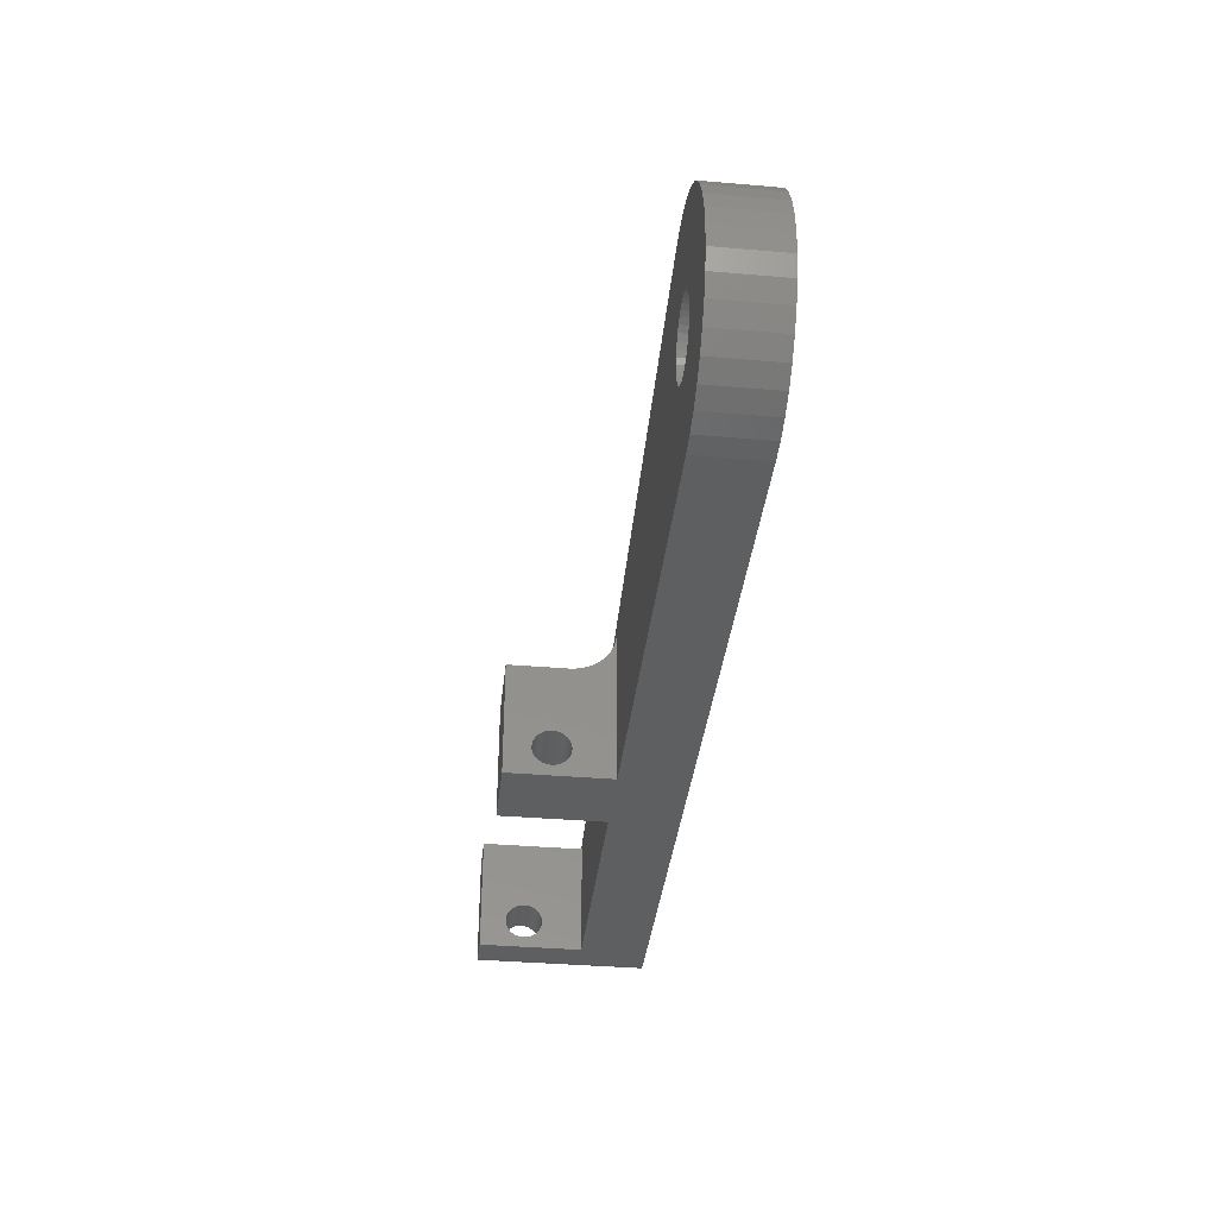
<metadata>
{"format":"stl","ext":"stl","renderer":"f3d","projection":"perspective","resolution":1024,"background":"white","views":[{"elev":-37.0,"azim":-96.3,"up":"+Y"}]}
</metadata>
<code>
# stl→obj: 438 verts, 884 faces
v 9.164 51.91 7
v 42.59 47 7
v 38 47 7
v 9.915 42.39 7
v 10.17 42.75 7
v 38 36 7
v 10.46 44.43 7
v 10.35 44.86 7
v 10.35 43.14 7
v 10.46 43.57 7
v 10.5 44 7
v 8.434 41.54 7
v 8.855 41.65 7
v 8 36 7
v 9.25 41.83 7
v 9.607 42.08 7
v 10.17 45.25 7
v 9.915 45.61 7
v 9.607 45.92 7
v 9.25 46.17 7
v 8.855 46.35 7
v 8.434 46.46 7
v 7.784 52 7
v 8 46.5 7
v 6.41 51.84 7
v 7.566 46.46 7
v 5.084 51.45 7
v 7.145 46.35 7
v 3.845 50.84 7
v 6.75 46.17 7
v 2.73 50.02 7
v 6.393 45.92 7
v 1.772 49.02 7
v 6.085 45.61 7
v 1.001 47.87 7
v 5.835 45.25 7
v 0.4382 46.61 7
v 5.651 44.86 7
v 0.1015 45.27 7
v 5.538 44.43 7
v 0.000732 43.89 7
v 5.5 44 7
v 0.1388 42.52 7
v 5.538 43.57 7
v 0.5117 41.18 7
v 5.651 43.14 7
v 1.108 39.94 7
v 5.835 42.75 7
v 1.91 38.81 7
v 6.085 42.39 7
v 2.895 37.84 7
v 6.393 42.08 7
v 4.031 37.05 7
v 6.75 41.83 7
v 5.286 36.47 7
v 7.145 41.65 7
v 6.623 36.12 7
v 7.566 41.54 7
v 8 41.5 7
v 60 36 7
v 43 36 7
v 60 44 7
v 43 46.94 7
v 63 44 7
v 26.16 44.84 11.5
v 26.28 44.52 11.5
v 63 44 11.5
v 26.34 44.17 11.5
v 26.34 43.83 11.5
v 63 37 11.5
v 26.28 43.48 11.5
v 62.77 36.36 11.5
v 62.87 36.5 11.5
v 25.21 45.81 11.5
v 25.51 45.63 11.5
v 62.94 36.66 11.5
v 62.98 36.83 11.5
v 25.77 45.41 11.5
v 25.99 45.14 11.5
v 26.16 43.16 11.5
v 25.99 42.86 11.5
v 62 36 11.5
v 25.77 42.59 11.5
v 25.51 42.37 11.5
v 62.34 36.06 11.5
v 62.5 36.13 11.5
v 62.64 36.23 11.5
v 62.17 36.02 11.5
v 4.031 37.05 11.5
v 5.286 36.47 11.5
v 24.88 42.07 11.5
v 6.623 36.12 11.5
v 2.895 37.84 11.5
v 24.54 42.01 11.5
v 8.337 40.47 11.5
v 7.746 40.46 11.5
v 7.162 40.55 11.5
v 6.602 40.74 11.5
v 25.21 42.19 11.5
v 8 36 11.5
v 24.88 45.93 11.5
v 9.164 51.91 11.5
v 24.54 45.99 11.5
v 6.08 41.01 11.5
v 5.612 41.37 11.5
v 1.91 38.81 11.5
v 5.209 41.81 11.5
v 1.108 39.94 11.5
v 4.884 42.3 11.5
v 0.5117 41.18 11.5
v 4.645 42.84 11.5
v 0.1388 42.52 11.5
v 4.499 43.41 11.5
v 0.000732 43.89 11.5
v 4.45 44 11.5
v 0.1015 45.27 11.5
v 4.499 44.59 11.5
v 0.4382 46.61 11.5
v 4.645 45.16 11.5
v 1.001 47.87 11.5
v 4.884 45.7 11.5
v 1.772 49.02 11.5
v 5.209 46.19 11.5
v 2.73 50.02 11.5
v 5.612 46.63 11.5
v 3.845 50.84 11.5
v 6.08 46.99 11.5
v 5.084 51.45 11.5
v 6.602 47.26 11.5
v 6.41 51.84 11.5
v 7.162 47.45 11.5
v 7.784 52 11.5
v 7.746 47.54 11.5
v 8.337 47.53 11.5
v 60 36 0
v 62 36 0
v 43 36 0
v 38 36 0
v 63 37.38 1.917
v 63 37.2 2.042
v 63 37 0
v 63 37.04 2.197
v 63 37 2.25
v 63 37.78 4.231
v 63 37.57 4.175
v 63 37.38 4.083
v 63 37 3.75
v 63 37.04 3.803
v 63 37.2 3.958
v 63 38 1.75
v 63 37.78 1.769
v 63 37.57 1.825
v 63 38 4.25
v 63 38.22 4.231
v 63 38.43 4.175
v 63 44 0
v 63 38.96 2.197
v 63 38.8 2.042
v 63 38.62 1.917
v 63 38.43 1.825
v 63 38.22 1.769
v 63 38.62 4.083
v 63 38.8 3.958
v 63 38.96 3.803
v 63 39.08 3.625
v 63 39.17 3.428
v 63 39.23 3.217
v 63 39.25 3
v 63 39.23 2.783
v 63 39.17 2.572
v 63 39.08 2.375
v 42.8 46.97 7
v 8.337 40.47 9
v 7.746 40.46 9
v 7.162 40.55 9
v 6.602 40.74 9
v 6.08 41.01 9
v 5.612 41.37 9
v 5.209 41.81 9
v 4.884 42.3 9
v 4.645 42.84 9
v 4.499 43.41 9
v 4.45 44 9
v 4.499 44.59 9
v 4.645 45.16 9
v 4.884 45.7 9
v 5.209 46.19 9
v 5.612 46.63 9
v 6.08 46.99 9
v 6.602 47.26 9
v 7.162 47.45 9
v 7.746 47.54 9
v 8.337 47.53 9
v 24.54 42.01 9
v 24.54 45.99 9
v 24.88 45.93 9
v 25.21 45.81 9
v 25.51 45.63 9
v 25.77 45.41 9
v 25.99 45.14 9
v 26.16 44.84 9
v 26.28 44.52 9
v 26.34 44.17 9
v 26.34 43.83 9
v 26.28 43.48 9
v 26.16 43.16 9
v 25.99 42.86 9
v 25.77 42.59 9
v 25.51 42.37 9
v 25.21 42.19 9
v 24.88 42.07 9
v 10.46 43.57 9
v 10.35 43.14 9
v 10.17 42.75 9
v 9.915 42.39 9
v 10.5 44 9
v 8.855 46.35 9
v 9.25 46.17 9
v 9.607 45.92 9
v 9.607 42.08 9
v 9.25 41.83 9
v 9.915 45.61 9
v 10.17 45.25 9
v 10.35 44.86 9
v 8.855 41.65 9
v 8.434 41.54 9
v 8 41.5 9
v 7.566 41.54 9
v 7.145 41.65 9
v 6.75 41.83 9
v 6.393 42.08 9
v 6.085 42.39 9
v 5.835 42.75 9
v 5.651 43.14 9
v 5.538 43.57 9
v 5.5 44 9
v 5.538 44.43 9
v 5.651 44.86 9
v 5.835 45.25 9
v 6.085 45.61 9
v 6.393 45.92 9
v 6.75 46.17 9
v 7.145 46.35 9
v 7.566 46.46 9
v 8 46.5 9
v 8.434 46.46 9
v 10.46 44.43 9
v 38 38.22 4.231
v 38 38 4.25
v 38 37.78 4.231
v 38 44.4 5.5
v 38 44.18 5.026
v 38 37.57 4.175
v 38 37.38 4.083
v 38 37.2 3.958
v 38 36.83 2.572
v 38 36.92 2.375
v 38 37.04 2.197
v 38 37.2 2.042
v 38 37.38 1.917
v 38 37.57 1.825
v 38 37.78 1.769
v 38 46.48 6.954
v 38 45.97 6.819
v 38 45.5 6.598
v 38 38.62 1.917
v 38 38.8 2.042
v 38 44 0
v 38 38.96 2.197
v 38 39.08 2.375
v 38 37.04 3.803
v 38 36.92 3.625
v 38 36.83 3.428
v 38 36.77 3.217
v 38 36.75 3
v 38 36.77 2.783
v 38 38 1.75
v 38 38.22 1.769
v 38 38.43 1.825
v 38 45.07 6.298
v 38 44.7 5.928
v 38 39.17 2.572
v 38 39.23 2.783
v 38 44 4
v 38 39.25 3
v 38 39.23 3.217
v 38 44.05 4.521
v 38 39.17 3.428
v 38 39.08 3.625
v 38 38.96 3.803
v 38 38.8 3.958
v 38 38.62 4.083
v 38 38.43 4.175
v 42.8 44 4
v 43 44 4.001
v 43 44 0
v 42.59 44 4
v 43 38 1.75
v 43 37.78 1.769
v 43 37.57 1.825
v 43 37.38 1.917
v 43 37.2 2.042
v 43 37.04 2.197
v 43 36.92 2.375
v 43 36.83 2.572
v 43 36.83 3.428
v 43 36.92 3.625
v 43 37.04 3.803
v 43 37.2 3.958
v 43 37.38 4.083
v 43 37.57 4.175
v 43 37.78 4.231
v 43 39.23 3.217
v 43 39.25 3
v 43 38.8 2.042
v 43 38.62 1.917
v 43 38.43 1.825
v 43 38.22 1.769
v 43 36.77 2.783
v 43 36.75 3
v 43 36.77 3.217
v 43 39.17 2.572
v 43 39.08 2.375
v 43 38.96 2.197
v 43 39.23 2.783
v 43 46.73 6.988
v 43 38.62 4.083
v 43 38.8 3.958
v 43 45.76 6.731
v 43 38 4.25
v 43 38.22 4.231
v 43 38.43 4.175
v 43 46.48 6.949
v 43 46.03 6.834
v 43 46.12 6.87
v 43 46.34 6.927
v 43 44.86 6.098
v 43 44.92 6.166
v 43 39.08 3.625
v 43 38.96 3.803
v 43 45.6 6.649
v 43 45.41 6.544
v 43 44.04 4.463
v 43 44.1 4.779
v 43 39.17 3.428
v 43 44.32 5.357
v 43 44.52 5.694
v 43 44.56 5.744
v 43 44.66 5.875
v 43 45.21 6.406
v 43 45.22 6.418
v 43 44.03 4.395
v 43 44.15 4.916
v 43 44.17 4.994
v 60 36.83 2.572
v 60 36.92 2.375
v 60 37.04 2.197
v 60 37.2 2.042
v 60 44 0
v 60 38.62 1.917
v 60 38.8 2.042
v 60 38 4.25
v 60 37.78 4.231
v 60 37.38 1.917
v 60 37.57 1.825
v 60 37.78 1.769
v 60 37.57 4.175
v 60 37.38 4.083
v 60 37.2 3.958
v 60 37.04 3.803
v 60 36.92 3.625
v 60 36.83 3.428
v 60 36.77 3.217
v 60 36.75 3
v 60 36.77 2.783
v 60 38 1.75
v 60 38.22 1.769
v 60 38.43 1.825
v 60 38.96 2.197
v 60 39.08 2.375
v 60 39.17 2.572
v 60 39.23 2.783
v 60 39.25 3
v 60 39.23 3.217
v 60 39.17 3.428
v 60 39.08 3.625
v 60 38.96 3.803
v 60 38.8 3.958
v 60 38.62 4.083
v 60 38.43 4.175
v 60 38.22 4.231
v 62.98 36.83 0
v 62.94 36.66 0
v 62.87 36.5 0
v 62.77 36.36 0
v 62.64 36.23 0
v 62.17 36.02 0
v 62.5 36.13 0
v 62.34 36.06 0
v 62.98 36.83 2.573
v 62.98 36.83 2.57
v 62.97 36.77 2.783
v 62.98 36.79 2.677
v 62.97 36.75 3.109
v 62.97 36.75 3
v 62.97 36.75 2.891
v 62.98 36.79 3.323
v 62.97 36.77 3.217
v 62.98 36.83 3.43
v 62.98 36.83 3.428
v 63 36.92 3.625
v 63 36.92 2.375
v 42.59 46.53 6.963
v 42.59 46.48 6.951
v 42.59 46.07 6.853
v 42.59 45.98 6.813
v 42.59 45.64 6.673
v 42.59 45.5 6.591
v 42.59 45.24 6.427
v 42.59 45.08 6.291
v 42.59 44.88 6.121
v 42.59 44.71 5.922
v 42.59 44.57 5.763
v 42.59 44.41 5.496
v 42.59 44.33 5.362
v 42.59 44.19 5.024
v 42.59 44.15 4.927
v 42.59 44.04 4.469
v 42.59 44.05 4.52
v 42.8 44.04 4.466
v 42.8 44.14 4.922
v 42.8 44.32 5.354
v 42.8 45.22 6.417
v 42.8 44.87 6.111
v 42.8 44.57 5.754
v 42.8 45.62 6.664
v 42.8 46.05 6.846
v 42.8 46.5 6.959
f 1 2 3
f 4 5 6
f 7 8 3
f 5 9 6
f 6 9 10
f 6 10 3
f 3 10 11
f 3 11 7
f 12 13 14
f 14 13 15
f 14 15 6
f 6 15 16
f 6 16 4
f 8 17 3
f 3 17 18
f 3 18 1
f 1 18 19
f 1 19 20
f 20 21 1
f 1 21 22
f 1 22 23
f 23 22 24
f 23 24 25
f 25 24 26
f 25 26 27
f 27 26 28
f 27 28 29
f 29 28 30
f 29 30 31
f 31 30 32
f 31 32 33
f 33 32 34
f 33 34 35
f 35 34 36
f 35 36 37
f 37 36 38
f 37 38 39
f 39 38 40
f 39 40 41
f 41 40 42
f 41 42 43
f 43 42 44
f 43 44 45
f 45 44 46
f 45 46 47
f 47 46 48
f 47 48 49
f 49 48 50
f 49 50 51
f 51 50 52
f 51 52 53
f 53 52 54
f 53 54 55
f 55 54 56
f 55 56 57
f 57 56 58
f 57 58 14
f 14 58 59
f 14 59 12
f 60 61 62
f 62 61 63
f 62 63 64
f 65 66 67
f 66 68 67
f 67 68 69
f 67 69 70
f 70 69 71
f 72 73 71
f 74 75 67
f 73 76 71
f 71 76 77
f 71 77 70
f 75 78 67
f 67 78 79
f 67 79 65
f 80 81 82
f 82 81 83
f 82 83 84
f 85 86 71
f 71 86 87
f 71 87 72
f 80 82 71
f 71 82 88
f 71 88 85
f 89 90 91
f 91 90 92
f 89 91 93
f 93 91 94
f 93 94 95
f 95 96 93
f 93 96 97
f 93 97 98
f 84 99 82
f 82 99 91
f 82 91 100
f 100 91 92
f 74 67 101
f 101 67 102
f 101 102 103
f 98 104 93
f 93 104 105
f 93 105 106
f 106 105 107
f 106 107 108
f 108 107 109
f 108 109 110
f 110 109 111
f 110 111 112
f 112 111 113
f 112 113 114
f 114 113 115
f 114 115 116
f 116 115 117
f 116 117 118
f 118 117 119
f 118 119 120
f 120 119 121
f 120 121 122
f 122 121 123
f 122 123 124
f 124 123 125
f 124 125 126
f 126 125 127
f 126 127 128
f 128 127 129
f 128 129 130
f 130 129 131
f 130 131 132
f 132 131 133
f 132 133 102
f 102 133 134
f 102 134 103
f 102 1 23
f 102 23 132
f 132 23 25
f 132 25 130
f 130 25 27
f 130 27 128
f 128 27 29
f 128 29 126
f 126 29 31
f 126 31 124
f 124 31 33
f 124 33 122
f 122 33 35
f 122 35 120
f 120 35 37
f 120 37 118
f 118 37 39
f 118 39 116
f 116 39 41
f 116 41 114
f 114 41 43
f 114 43 112
f 112 43 45
f 112 45 110
f 110 45 47
f 110 47 108
f 108 47 49
f 108 49 106
f 106 49 51
f 106 51 93
f 93 51 53
f 93 53 89
f 89 53 55
f 89 55 90
f 90 55 57
f 90 57 92
f 92 57 14
f 92 14 100
f 82 100 6
f 6 100 14
f 135 136 60
f 60 136 82
f 60 82 61
f 61 82 6
f 61 6 137
f 137 6 138
f 139 140 141
f 141 140 142
f 141 142 143
f 144 70 145
f 145 70 146
f 147 148 70
f 70 148 149
f 70 149 146
f 150 151 141
f 141 151 152
f 141 152 139
f 144 153 70
f 70 153 154
f 70 154 67
f 67 154 155
f 156 157 158
f 158 159 156
f 156 159 160
f 156 160 141
f 141 160 161
f 141 161 150
f 155 162 67
f 67 162 163
f 67 163 64
f 64 163 164
f 64 164 165
f 165 166 64
f 64 166 167
f 64 167 156
f 156 167 168
f 156 168 169
f 169 170 156
f 156 170 171
f 156 171 157
f 67 64 63
f 63 172 67
f 67 172 2
f 67 2 102
f 102 2 1
f 95 173 96
f 96 173 174
f 96 174 97
f 97 174 175
f 97 175 98
f 98 175 176
f 98 176 104
f 104 176 177
f 104 177 105
f 105 177 178
f 105 178 107
f 107 178 179
f 107 179 109
f 109 179 180
f 109 180 111
f 111 180 181
f 111 181 113
f 113 181 182
f 113 182 115
f 115 182 183
f 115 183 117
f 117 183 184
f 117 184 119
f 119 184 185
f 119 185 121
f 121 185 186
f 121 186 123
f 123 186 187
f 123 187 125
f 125 187 188
f 125 188 127
f 127 188 189
f 127 189 129
f 129 189 190
f 129 190 131
f 131 190 191
f 131 191 133
f 133 191 192
f 133 192 134
f 134 192 193
f 95 94 173
f 173 94 194
f 103 195 101
f 101 195 196
f 101 196 74
f 74 196 197
f 74 197 75
f 75 197 198
f 75 198 78
f 78 198 199
f 78 199 79
f 79 199 200
f 79 200 65
f 65 200 201
f 65 201 66
f 66 201 202
f 66 202 68
f 68 202 203
f 68 203 69
f 69 203 204
f 69 204 71
f 71 204 205
f 71 205 80
f 80 205 206
f 80 206 81
f 81 206 207
f 81 207 83
f 83 207 208
f 83 208 84
f 84 208 209
f 84 209 99
f 99 209 210
f 99 210 91
f 91 210 211
f 91 211 94
f 94 211 194
f 103 134 195
f 195 134 193
f 212 213 194
f 194 213 214
f 194 214 215
f 207 206 216
f 216 206 205
f 216 205 204
f 193 217 195
f 195 217 218
f 195 218 219
f 210 209 216
f 216 209 208
f 216 208 207
f 215 220 194
f 194 220 221
f 194 221 173
f 219 222 195
f 195 222 223
f 195 223 224
f 212 194 216
f 216 194 211
f 216 211 210
f 204 203 216
f 216 203 202
f 216 202 201
f 216 198 197
f 201 200 216
f 216 200 199
f 216 199 198
f 221 225 173
f 173 225 226
f 173 226 174
f 174 226 227
f 174 227 175
f 175 227 228
f 175 228 176
f 176 228 229
f 176 229 177
f 177 229 230
f 177 230 178
f 178 230 231
f 178 231 179
f 179 231 232
f 179 232 180
f 180 232 233
f 180 233 181
f 181 233 234
f 181 234 182
f 182 234 235
f 182 235 183
f 183 235 236
f 183 236 184
f 184 236 237
f 184 237 185
f 185 237 238
f 185 238 186
f 186 238 239
f 186 239 187
f 187 239 240
f 187 240 188
f 188 240 241
f 188 241 189
f 189 241 242
f 189 242 190
f 190 242 243
f 190 243 191
f 191 243 244
f 191 244 192
f 192 244 245
f 192 245 193
f 193 245 246
f 193 246 217
f 197 196 216
f 216 196 195
f 216 195 247
f 247 195 224
f 11 216 7
f 7 216 247
f 7 247 8
f 8 247 224
f 8 224 17
f 17 224 223
f 17 223 18
f 18 223 222
f 18 222 19
f 19 222 219
f 19 219 20
f 20 219 218
f 20 218 21
f 21 218 217
f 21 217 22
f 22 217 246
f 22 246 24
f 24 246 245
f 24 245 26
f 26 245 244
f 26 244 28
f 28 244 243
f 28 243 30
f 30 243 242
f 30 242 32
f 32 242 241
f 32 241 34
f 34 241 240
f 34 240 36
f 36 240 239
f 36 239 38
f 38 239 238
f 38 238 40
f 40 238 237
f 40 237 42
f 42 237 236
f 42 236 44
f 44 236 235
f 44 235 46
f 46 235 234
f 46 234 48
f 48 234 233
f 48 233 50
f 50 233 232
f 50 232 52
f 52 232 231
f 52 231 54
f 54 231 230
f 54 230 56
f 56 230 229
f 56 229 58
f 58 229 228
f 58 228 59
f 59 228 227
f 59 227 12
f 12 227 226
f 12 226 13
f 13 226 225
f 13 225 15
f 15 225 221
f 15 221 16
f 16 221 220
f 16 220 4
f 4 220 215
f 4 215 5
f 5 215 214
f 5 214 9
f 9 214 213
f 9 213 10
f 10 213 212
f 10 212 11
f 11 212 216
f 248 249 6
f 6 249 250
f 251 252 6
f 250 253 6
f 6 253 254
f 6 254 255
f 256 257 138
f 138 257 258
f 138 258 259
f 259 260 138
f 138 260 261
f 138 261 262
f 3 263 6
f 6 263 264
f 6 264 265
f 266 267 268
f 268 267 269
f 268 269 270
f 255 271 6
f 6 271 272
f 6 272 273
f 273 274 6
f 6 274 275
f 6 275 138
f 138 275 276
f 138 276 256
f 262 277 138
f 138 277 278
f 138 278 268
f 268 278 279
f 268 279 266
f 265 280 6
f 6 280 281
f 6 281 251
f 270 282 268
f 268 282 283
f 268 283 284
f 283 285 284
f 284 285 286
f 284 286 287
f 287 286 288
f 287 288 252
f 252 288 289
f 252 289 290
f 290 291 252
f 252 291 292
f 252 292 6
f 6 292 293
f 6 293 248
f 294 295 296
f 268 284 296
f 296 284 297
f 296 297 294
f 137 298 299
f 299 300 137
f 137 300 301
f 137 301 302
f 302 303 137
f 137 303 304
f 137 304 305
f 306 307 61
f 61 307 308
f 61 308 309
f 309 310 61
f 61 310 311
f 61 311 312
f 313 314 295
f 315 316 296
f 296 316 317
f 296 317 137
f 137 317 318
f 137 318 298
f 305 319 137
f 137 319 320
f 137 320 61
f 61 320 321
f 61 321 306
f 322 323 296
f 296 323 324
f 296 324 315
f 295 314 296
f 296 314 325
f 296 325 322
f 326 63 61
f 327 328 329
f 312 330 61
f 61 330 331
f 61 331 332
f 326 61 333
f 329 334 327
f 327 334 335
f 327 335 332
f 332 335 61
f 61 335 336
f 61 336 333
f 337 338 339
f 328 340 329
f 329 340 339
f 329 339 341
f 341 339 342
f 343 344 345
f 345 346 339
f 339 346 347
f 347 348 339
f 339 348 349
f 339 349 337
f 338 350 339
f 339 350 351
f 339 351 342
f 313 295 345
f 345 295 352
f 345 352 343
f 344 353 345
f 345 353 354
f 345 354 346
f 296 137 268
f 268 137 138
f 355 356 135
f 135 356 357
f 135 357 358
f 359 360 361
f 362 363 60
f 358 364 135
f 135 364 365
f 135 365 366
f 363 367 60
f 60 367 368
f 60 368 369
f 369 370 60
f 60 370 371
f 60 371 372
f 372 373 60
f 60 373 374
f 60 374 135
f 135 374 375
f 135 375 355
f 366 376 135
f 135 376 377
f 135 377 359
f 359 377 378
f 359 378 360
f 361 379 359
f 359 379 380
f 359 380 381
f 381 382 359
f 359 382 383
f 359 383 62
f 62 383 384
f 62 384 385
f 385 386 62
f 62 386 387
f 62 387 388
f 388 389 62
f 62 389 390
f 62 390 60
f 60 390 391
f 60 391 362
f 156 359 64
f 64 359 62
f 135 359 136
f 136 359 156
f 136 156 141
f 141 392 136
f 136 392 393
f 136 393 394
f 394 395 136
f 136 395 396
f 136 396 397
f 397 396 398
f 397 398 399
f 400 401 355
f 355 401 356
f 375 402 355
f 355 402 403
f 355 403 400
f 373 404 374
f 374 404 405
f 374 405 375
f 375 405 406
f 375 406 402
f 372 407 373
f 373 407 408
f 373 408 404
f 371 409 372
f 372 409 410
f 372 410 407
f 370 147 371
f 371 147 411
f 371 411 409
f 401 412 356
f 356 412 143
f 356 143 357
f 357 143 142
f 357 142 358
f 358 142 140
f 358 140 364
f 364 140 139
f 364 139 365
f 365 139 152
f 365 152 366
f 366 152 151
f 366 151 376
f 376 151 150
f 376 150 377
f 377 150 161
f 377 161 378
f 378 161 160
f 378 160 360
f 360 160 159
f 360 159 361
f 361 159 158
f 361 158 379
f 379 158 157
f 379 157 380
f 380 157 171
f 380 171 381
f 381 171 170
f 381 170 382
f 382 170 169
f 382 169 383
f 383 169 168
f 383 168 384
f 384 168 167
f 384 167 385
f 385 167 166
f 385 166 386
f 386 166 165
f 386 165 387
f 387 165 164
f 387 164 388
f 388 164 163
f 388 163 389
f 389 163 162
f 389 162 390
f 390 162 155
f 390 155 391
f 391 155 154
f 391 154 362
f 362 154 153
f 362 153 363
f 363 153 144
f 363 144 367
f 367 144 145
f 367 145 368
f 368 145 146
f 368 146 369
f 369 146 149
f 369 149 370
f 370 149 148
f 370 148 147
f 330 249 331
f 331 249 248
f 331 248 332
f 332 248 293
f 332 293 327
f 327 293 292
f 327 292 328
f 328 292 291
f 328 291 340
f 340 291 290
f 340 290 339
f 339 290 289
f 339 289 345
f 345 289 288
f 345 288 313
f 313 288 286
f 313 286 314
f 314 286 285
f 314 285 325
f 325 285 283
f 325 283 322
f 322 283 282
f 322 282 323
f 323 282 270
f 323 270 324
f 324 270 269
f 324 269 315
f 315 269 267
f 315 267 316
f 316 267 266
f 316 266 317
f 317 266 279
f 317 279 318
f 318 279 278
f 318 278 298
f 298 278 277
f 298 277 299
f 299 277 262
f 299 262 300
f 300 262 261
f 300 261 301
f 301 261 260
f 301 260 302
f 302 260 259
f 302 259 303
f 303 259 258
f 303 258 304
f 304 258 257
f 304 257 305
f 305 257 256
f 305 256 319
f 319 256 276
f 319 276 320
f 320 276 275
f 320 275 321
f 321 275 274
f 321 274 306
f 306 274 273
f 306 273 307
f 307 273 272
f 307 272 308
f 308 272 271
f 308 271 309
f 309 271 255
f 309 255 310
f 310 255 254
f 310 254 311
f 311 254 253
f 311 253 312
f 312 253 250
f 312 250 330
f 330 250 249
f 2 413 3
f 3 413 263
f 413 414 263
f 263 414 415
f 263 415 264
f 415 416 264
f 264 416 417
f 264 417 265
f 417 418 265
f 265 418 419
f 265 419 280
f 419 420 280
f 280 420 421
f 280 421 281
f 421 422 281
f 281 422 423
f 281 423 251
f 423 424 251
f 251 424 425
f 251 425 252
f 425 426 252
f 252 426 427
f 252 427 287
f 297 284 428
f 428 284 287
f 428 287 429
f 429 287 427
f 352 295 294
f 344 343 430
f 430 343 352
f 353 431 354
f 354 431 432
f 354 432 346
f 346 432 347
f 351 350 433
f 433 350 338
f 433 338 434
f 434 338 337
f 434 337 435
f 435 337 349
f 435 349 348
f 334 329 436
f 436 329 341
f 436 341 433
f 433 341 342
f 433 342 351
f 335 437 336
f 336 437 438
f 336 438 333
f 172 63 438
f 438 63 326
f 438 326 333
f 352 294 430
f 430 294 297
f 430 297 428
f 428 429 430
f 430 429 431
f 430 431 344
f 344 431 353
f 425 432 426
f 426 432 431
f 426 431 427
f 427 431 429
f 425 424 432
f 432 424 435
f 432 435 347
f 347 435 348
f 424 423 435
f 435 423 422
f 435 422 434
f 434 422 421
f 434 421 433
f 421 420 433
f 433 420 419
f 433 419 436
f 436 419 418
f 436 418 417
f 417 416 436
f 436 416 437
f 436 437 334
f 334 437 335
f 2 172 413
f 413 172 438
f 413 438 414
f 414 438 437
f 414 437 415
f 415 437 416
f 403 402 393
f 393 402 406
f 393 406 405
f 147 70 411
f 411 70 77
f 411 77 409
f 409 77 410
f 405 404 76
f 76 404 408
f 76 408 77
f 77 408 407
f 77 407 410
f 392 141 143
f 143 412 392
f 392 412 401
f 392 401 393
f 393 401 400
f 393 400 403
f 405 76 393
f 393 76 73
f 393 73 394
f 394 73 72
f 394 72 395
f 395 72 87
f 395 87 396
f 396 87 86
f 396 86 398
f 398 86 85
f 398 85 399
f 399 85 88
f 399 88 397
f 397 88 82
f 397 82 136

</code>
